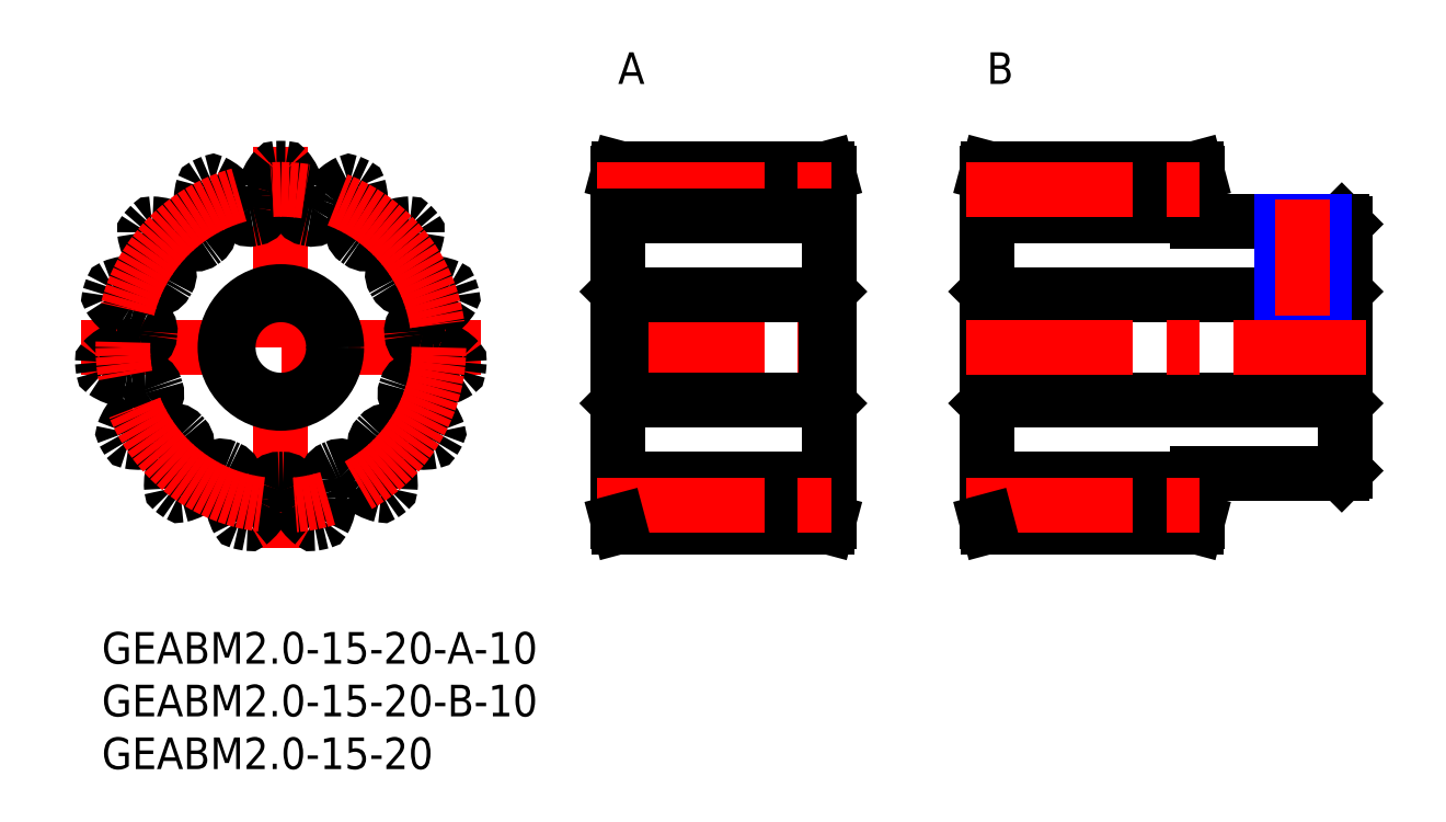
<metadata>
{"format":"dxf","ext":"dxf","renderer":"ezdxf+matplotlib","layout":"modelspace","background":"white","min_lineweight":24,"dpi":150}
</metadata>
<code>
0
SECTION
2
ENTITIES
0
INSERT
8
MSM_CONTINUOUS
2
*U3
10
0
20
0
30
0
0
INSERT
8
MSM_CONTINUOUS
2
*U4
10
0
20
0
30
0
0
INSERT
8
MSM_CONTINUOUS
2
*U5
10
0
20
0
30
0
0
INSERT
8
MSM_CONTINUOUS
2
*U6
10
0
20
0
30
0
0
INSERT
8
MSM_CONTINUOUS
2
*U7
10
0
20
0
30
0
0
LINE
8
MSM_CENTER
10
-2
20
27
30
0
11
36
21
27
31
0
0
LINE
8
MSM_CENTER
10
17
20
8
30
0
11
17
21
46
31
0
0
CIRCLE
8
MSM_CONTINUOUS
10
17
20
27
30
0
40
5
0
ARC
8
MSM_CONTINUOUS
10
6.195
20
38.48
30
0
40
6
50
246.7
51
258.7
0
ARC
8
MSM_CONTINUOUS
10
17
20
27
30
0
40
17
50
88.66
51
91.34
0
ARC
8
MSM_CONTINUOUS
10
16.61
20
43.8
30
0
40
0.2
50
91.34
51
140
0
ARC
8
MSM_CONTINUOUS
10
20.28
20
40.71
30
0
40
5
50
140
51
166
0
ARC
8
MSM_CONTINUOUS
10
17
20
41.53
30
0
40
1.616
50
166
51
185.3
0
ARC
8
MSM_CONTINUOUS
10
9.416
20
40.83
30
0
40
6
50
353.3
51
5.284
0
ARC
8
MSM_CONTINUOUS
10
14.38
20
40.24
30
0
40
1
50
281.2
51
353.3
0
ARC
8
MSM_CONTINUOUS
10
17
20
27
30
0
40
12.5
50
101.2
51
102.8
0
ARC
8
MSM_CONTINUOUS
10
14
20
40.16
30
0
40
1
50
210.7
51
282.8
0
ARC
8
MSM_CONTINUOUS
10
18.3
20
42.71
30
0
40
6
50
198.7
51
210.7
0
ARC
8
MSM_CONTINUOUS
10
11.09
20
40.27
30
0
40
1.616
50
18.72
51
38
0
ARC
8
MSM_CONTINUOUS
10
8.425
20
38.19
30
0
40
5
50
38
51
64.03
0
ARC
8
MSM_CONTINUOUS
10
10.53
20
42.5
30
0
40
0.2
50
64.03
51
112.7
0
ARC
8
MSM_CONTINUOUS
10
17
20
27
30
0
40
17
50
112.7
51
115.3
0
ARC
8
MSM_CONTINUOUS
10
9.811
20
42.18
30
0
40
0.2
50
115.3
51
164
0
ARC
8
MSM_CONTINUOUS
10
14.42
20
40.86
30
0
40
5
50
164
51
190
0
ARC
8
MSM_CONTINUOUS
10
11.09
20
40.27
30
0
40
1.616
50
190
51
209.3
0
ARC
8
MSM_CONTINUOUS
10
4.449
20
36.55
30
0
40
6
50
17.32
51
29.28
0
ARC
8
MSM_CONTINUOUS
10
9.222
20
38.03
30
0
40
1
50
305.2
51
17.32
0
ARC
8
MSM_CONTINUOUS
10
17
20
27
30
0
40
12.5
50
125.2
51
126.8
0
ARC
8
MSM_CONTINUOUS
10
8.909
20
37.81
30
0
40
1
50
234.7
51
306.8
0
ARC
8
MSM_CONTINUOUS
10
11.8
20
41.89
30
0
40
6
50
222.7
51
234.7
0
ARC
8
MSM_CONTINUOUS
10
6.204
20
36.72
30
0
40
1.616
50
42.72
51
62
0
ARC
8
MSM_CONTINUOUS
10
4.616
20
33.73
30
0
40
5
50
62
51
88.03
0
ARC
8
MSM_CONTINUOUS
10
4.781
20
38.53
30
0
40
0.2
50
88.03
51
136.7
0
ARC
8
MSM_CONTINUOUS
10
17
20
27
30
0
40
17
50
136.7
51
139.3
0
ARC
8
MSM_CONTINUOUS
10
4.256
20
37.95
30
0
40
0.2
50
139.3
51
188
0
ARC
8
MSM_CONTINUOUS
10
9.01
20
38.61
30
0
40
5
50
188
51
214
0
ARC
8
MSM_CONTINUOUS
10
6.204
20
36.72
30
0
40
1.616
50
214
51
233.3
0
ARC
8
MSM_CONTINUOUS
10
1.651
20
30.62
30
0
40
6
50
41.32
51
53.28
0
ARC
8
MSM_CONTINUOUS
10
5.406
20
33.92
30
0
40
1
50
329.2
51
41.32
0
ARC
8
MSM_CONTINUOUS
10
17
20
27
30
0
40
12.5
50
149.2
51
150.8
0
ARC
8
MSM_CONTINUOUS
10
5.213
20
33.58
30
0
40
1
50
258.7
51
330.8
0
ARC
8
MSM_CONTINUOUS
10
3.184
20
31.49
30
0
40
1.616
50
66.72
51
86
0
ARC
8
MSM_CONTINUOUS
10
2.948
20
28.11
30
0
40
5
50
86
51
112
0
ARC
8
MSM_CONTINUOUS
10
1.148
20
32.56
30
0
40
0.2
50
112
51
160.7
0
ARC
8
MSM_CONTINUOUS
10
17
20
27
30
0
40
17
50
160.7
51
163.3
0
ARC
8
MSM_CONTINUOUS
10
0.9055
20
31.82
30
0
40
0.2
50
163.3
51
212
0
ARC
8
MSM_CONTINUOUS
10
4.977
20
34.36
30
0
40
5
50
212
51
238
0
ARC
8
MSM_CONTINUOUS
10
3.184
20
31.49
30
0
40
1.616
50
238
51
257.3
0
ARC
8
MSM_CONTINUOUS
10
1.508
20
24.06
30
0
40
6
50
65.32
51
77.28
0
ARC
8
MSM_CONTINUOUS
10
3.596
20
28.6
30
0
40
1
50
353.2
51
65.32
0
ARC
8
MSM_CONTINUOUS
10
17
20
27
30
0
40
12.5
50
173.2
51
174.8
0
ARC
8
MSM_CONTINUOUS
10
3.555
20
28.22
30
0
40
1
50
282.7
51
354.8
0
ARC
8
MSM_CONTINUOUS
10
2.458
20
33.1
30
0
40
6
50
270.7
51
282.7
0
ARC
8
MSM_CONTINUOUS
10
2.553
20
25.48
30
0
40
1.616
50
90.72
51
110
0
ARC
8
MSM_CONTINUOUS
10
3.71
20
22.3
30
0
40
5
50
110
51
136
0
ARC
8
MSM_CONTINUOUS
10
0.2556
20
25.63
30
0
40
0.2
50
136
51
184.7
0
ARC
8
MSM_CONTINUOUS
10
17
20
27
30
0
40
17
50
184.7
51
187.3
0
ARC
8
MSM_CONTINUOUS
10
0.3375
20
24.85
30
0
40
0.2
50
187.3
51
236
0
ARC
8
MSM_CONTINUOUS
10
3.024
20
28.83
30
0
40
5
50
236
51
262
0
ARC
8
MSM_CONTINUOUS
10
2.553
20
25.48
30
0
40
1.616
50
262
51
281.3
0
ARC
8
MSM_CONTINUOUS
10
4.043
20
18.01
30
0
40
6
50
89.32
51
101.3
0
ARC
8
MSM_CONTINUOUS
10
4.102
20
23.01
30
0
40
1
50
17.18
51
89.32
0
ARC
8
MSM_CONTINUOUS
10
17
20
27
30
0
40
12.5
50
197.2
51
198.8
0
ARC
8
MSM_CONTINUOUS
10
4.222
20
22.64
30
0
40
1
50
306.7
51
18.82
0
ARC
8
MSM_CONTINUOUS
10
1.235
20
26.65
30
0
40
6
50
294.7
51
306.7
0
ARC
8
MSM_CONTINUOUS
10
4.419
20
19.74
30
0
40
1.616
50
114.7
51
134
0
ARC
8
MSM_CONTINUOUS
10
6.77
20
17.3
30
0
40
5
50
134
51
160
0
ARC
8
MSM_CONTINUOUS
10
2.259
20
18.94
30
0
40
0.2
50
160
51
208.7
0
ARC
8
MSM_CONTINUOUS
10
17
20
27
30
0
40
17
50
208.7
51
211.3
0
ARC
8
MSM_CONTINUOUS
10
2.651
20
18.26
30
0
40
0.2
50
211.3
51
260
0
ARC
8
MSM_CONTINUOUS
10
3.487
20
22.99
30
0
40
5
50
260
51
286
0
ARC
8
MSM_CONTINUOUS
10
4.419
20
19.74
30
0
40
1.616
50
286
51
305.3
0
ARC
8
MSM_CONTINUOUS
10
8.819
20
13.52
30
0
40
6
50
113.3
51
125.3
0
ARC
8
MSM_CONTINUOUS
10
6.839
20
18.11
30
0
40
1
50
41.18
51
113.3
0
ARC
8
MSM_CONTINUOUS
10
17
20
27
30
0
40
12.5
50
221.2
51
222.8
0
ARC
8
MSM_CONTINUOUS
10
7.098
20
17.82
30
0
40
1
50
330.7
51
42.82
0
ARC
8
MSM_CONTINUOUS
10
2.738
20
20.27
30
0
40
6
50
318.7
51
330.7
0
ARC
8
MSM_CONTINUOUS
10
8.461
20
15.25
30
0
40
1.616
50
138.7
51
158
0
ARC
8
MSM_CONTINUOUS
10
11.6
20
13.98
30
0
40
5
50
158
51
184
0
ARC
8
MSM_CONTINUOUS
10
6.811
20
13.64
30
0
40
0.2
50
184
51
232.7
0
ARC
8
MSM_CONTINUOUS
10
17
20
27
30
0
40
17
50
232.7
51
235.3
0
ARC
8
MSM_CONTINUOUS
10
7.445
20
13.18
30
0
40
0.2
50
235.3
51
284
0
ARC
8
MSM_CONTINUOUS
10
6.286
20
17.84
30
0
40
5
50
284
51
310
0
ARC
8
MSM_CONTINUOUS
10
8.461
20
15.25
30
0
40
1.616
50
310
51
329.3
0
ARC
8
MSM_CONTINUOUS
10
15.01
20
11.36
30
0
40
6
50
137.3
51
149.3
0
ARC
8
MSM_CONTINUOUS
10
11.33
20
14.75
30
0
40
1
50
65.18
51
137.3
0
ARC
8
MSM_CONTINUOUS
10
17
20
27
30
0
40
12.5
50
245.2
51
246.8
0
ARC
8
MSM_CONTINUOUS
10
11.69
20
14.59
30
0
40
1
50
354.7
51
66.82
0
ARC
8
MSM_CONTINUOUS
10
6.708
20
15.05
30
0
40
6
50
342.7
51
354.7
0
ARC
8
MSM_CONTINUOUS
10
13.98
20
12.79
30
0
40
1.616
50
162.7
51
182
0
ARC
8
MSM_CONTINUOUS
10
17.36
20
12.91
30
0
40
5
50
182
51
208
0
ARC
8
MSM_CONTINUOUS
10
13.12
20
10.65
30
0
40
0.2
50
208
51
256.7
0
ARC
8
MSM_CONTINUOUS
10
17
20
27
30
0
40
17
50
256.7
51
259.3
0
ARC
8
MSM_CONTINUOUS
10
13.89
20
10.49
30
0
40
0.2
50
259.3
51
308
0
ARC
8
MSM_CONTINUOUS
10
10.94
20
14.27
30
0
40
5
50
308
51
334
0
ARC
8
MSM_CONTINUOUS
10
13.98
20
12.79
30
0
40
1.616
50
334
51
353.3
0
ARC
8
MSM_CONTINUOUS
10
21.54
20
11.9
30
0
40
6
50
161.3
51
173.3
0
ARC
8
MSM_CONTINUOUS
10
16.81
20
13.5
30
0
40
1
50
89.18
51
161.3
0
ARC
8
MSM_CONTINUOUS
10
17
20
27
30
0
40
12.5
50
269.2
51
270.8
0
ARC
8
MSM_CONTINUOUS
10
17.19
20
13.5
30
0
40
1
50
18.68
51
90.82
0
ARC
8
MSM_CONTINUOUS
10
12.46
20
11.9
30
0
40
6
50
6.716
51
18.68
0
ARC
8
MSM_CONTINUOUS
10
20.02
20
12.79
30
0
40
1.616
50
186.7
51
206
0
ARC
8
MSM_CONTINUOUS
10
23.06
20
14.27
30
0
40
5
50
206
51
232
0
ARC
8
MSM_CONTINUOUS
10
20.11
20
10.49
30
0
40
0.2
50
232
51
280.7
0
ARC
8
MSM_CONTINUOUS
10
17
20
27
30
0
40
17
50
280.7
51
283.3
0
ARC
8
MSM_CONTINUOUS
10
20.88
20
10.65
30
0
40
0.2
50
283.3
51
332
0
ARC
8
MSM_CONTINUOUS
10
16.64
20
12.91
30
0
40
5
50
332
51
358
0
ARC
8
MSM_CONTINUOUS
10
20.02
20
12.79
30
0
40
1.616
50
358
51
17.28
0
ARC
8
MSM_CONTINUOUS
10
27.29
20
15.05
30
0
40
6
50
185.3
51
197.3
0
ARC
8
MSM_CONTINUOUS
10
22.31
20
14.59
30
0
40
1
50
113.2
51
185.3
0
ARC
8
MSM_CONTINUOUS
10
17
20
27
30
0
40
12.5
50
293.2
51
294.8
0
ARC
8
MSM_CONTINUOUS
10
22.67
20
14.75
30
0
40
1
50
42.68
51
114.8
0
ARC
8
MSM_CONTINUOUS
10
18.99
20
11.36
30
0
40
6
50
30.72
51
42.68
0
ARC
8
MSM_CONTINUOUS
10
25.54
20
15.25
30
0
40
1.616
50
210.7
51
230
0
ARC
8
MSM_CONTINUOUS
10
27.71
20
17.84
30
0
40
5
50
230
51
256
0
ARC
8
MSM_CONTINUOUS
10
26.56
20
13.18
30
0
40
0.2
50
256
51
304.7
0
ARC
8
MSM_CONTINUOUS
10
17
20
27
30
0
40
17
50
304.7
51
307.3
0
ARC
8
MSM_CONTINUOUS
10
27.19
20
13.64
30
0
40
0.2
50
307.3
51
356
0
ARC
8
MSM_CONTINUOUS
10
22.4
20
13.98
30
0
40
5
50
356
51
22
0
ARC
8
MSM_CONTINUOUS
10
25.54
20
15.25
30
0
40
1.616
50
22
51
41.28
0
ARC
8
MSM_CONTINUOUS
10
31.26
20
20.27
30
0
40
6
50
209.3
51
221.3
0
ARC
8
MSM_CONTINUOUS
10
26.9
20
17.82
30
0
40
1
50
137.2
51
209.3
0
ARC
8
MSM_CONTINUOUS
10
17
20
27
30
0
40
12.5
50
317.2
51
318.8
0
ARC
8
MSM_CONTINUOUS
10
27.16
20
18.11
30
0
40
1
50
66.68
51
138.8
0
ARC
8
MSM_CONTINUOUS
10
25.18
20
13.52
30
0
40
6
50
54.72
51
66.68
0
ARC
8
MSM_CONTINUOUS
10
29.58
20
19.74
30
0
40
1.616
50
234.7
51
254
0
ARC
8
MSM_CONTINUOUS
10
30.51
20
22.99
30
0
40
5
50
254
51
280
0
ARC
8
MSM_CONTINUOUS
10
31.35
20
18.26
30
0
40
0.2
50
280
51
328.7
0
ARC
8
MSM_CONTINUOUS
10
17
20
27
30
0
40
17
50
328.7
51
331.3
0
ARC
8
MSM_CONTINUOUS
10
31.74
20
18.94
30
0
40
0.2
50
331.3
51
19.97
0
ARC
8
MSM_CONTINUOUS
10
27.23
20
17.3
30
0
40
5
50
19.97
51
46
0
ARC
8
MSM_CONTINUOUS
10
29.58
20
19.74
30
0
40
1.616
50
46
51
65.28
0
ARC
8
MSM_CONTINUOUS
10
32.76
20
26.65
30
0
40
6
50
233.3
51
245.3
0
ARC
8
MSM_CONTINUOUS
10
29.78
20
22.64
30
0
40
1
50
161.2
51
233.3
0
ARC
8
MSM_CONTINUOUS
10
17
20
27
30
0
40
12.5
50
341.2
51
342.8
0
ARC
8
MSM_CONTINUOUS
10
29.9
20
23.01
30
0
40
1
50
90.68
51
162.8
0
ARC
8
MSM_CONTINUOUS
10
29.96
20
18.01
30
0
40
6
50
78.72
51
90.68
0
ARC
8
MSM_CONTINUOUS
10
31.45
20
25.48
30
0
40
1.616
50
258.7
51
278
0
ARC
8
MSM_CONTINUOUS
10
30.98
20
28.83
30
0
40
5
50
278
51
304
0
ARC
8
MSM_CONTINUOUS
10
33.66
20
24.85
30
0
40
0.2
50
304
51
352.7
0
ARC
8
MSM_CONTINUOUS
10
17
20
27
30
0
40
17
50
352.7
51
355.3
0
ARC
8
MSM_CONTINUOUS
10
33.74
20
25.63
30
0
40
0.2
50
355.3
51
43.97
0
ARC
8
MSM_CONTINUOUS
10
30.29
20
22.3
30
0
40
5
50
43.97
51
70
0
ARC
8
MSM_CONTINUOUS
10
31.45
20
25.48
30
0
40
1.616
50
70
51
89.28
0
ARC
8
MSM_CONTINUOUS
10
31.54
20
33.1
30
0
40
6
50
257.3
51
269.3
0
ARC
8
MSM_CONTINUOUS
10
30.44
20
28.22
30
0
40
1
50
185.2
51
257.3
0
ARC
8
MSM_CONTINUOUS
10
17
20
27
30
0
40
12.5
50
5.18
51
6.82
0
ARC
8
MSM_CONTINUOUS
10
30.4
20
28.6
30
0
40
1
50
114.7
51
186.8
0
ARC
8
MSM_CONTINUOUS
10
32.49
20
24.06
30
0
40
6
50
102.7
51
114.7
0
ARC
8
MSM_CONTINUOUS
10
30.82
20
31.49
30
0
40
1.616
50
282.7
51
302
0
ARC
8
MSM_CONTINUOUS
10
29.02
20
34.36
30
0
40
5
50
302
51
328
0
ARC
8
MSM_CONTINUOUS
10
33.09
20
31.82
30
0
40
0.2
50
328
51
16.66
0
ARC
8
MSM_CONTINUOUS
10
17
20
27
30
0
40
17
50
16.66
51
19.34
0
ARC
8
MSM_CONTINUOUS
10
32.85
20
32.56
30
0
40
0.2
50
19.34
51
67.97
0
ARC
8
MSM_CONTINUOUS
10
31.05
20
28.11
30
0
40
5
50
67.97
51
94
0
ARC
8
MSM_CONTINUOUS
10
30.82
20
31.49
30
0
40
1.616
50
94
51
113.3
0
ARC
8
MSM_CONTINUOUS
10
27.81
20
38.48
30
0
40
6
50
281.3
51
293.3
0
ARC
8
MSM_CONTINUOUS
10
28.79
20
33.58
30
0
40
1
50
209.2
51
281.3
0
ARC
8
MSM_CONTINUOUS
10
17
20
27
30
0
40
12.5
50
29.18
51
30.82
0
ARC
8
MSM_CONTINUOUS
10
28.59
20
33.92
30
0
40
1
50
138.7
51
210.8
0
ARC
8
MSM_CONTINUOUS
10
32.35
20
30.62
30
0
40
6
50
126.7
51
138.7
0
ARC
8
MSM_CONTINUOUS
10
27.8
20
36.72
30
0
40
1.616
50
306.7
51
326
0
ARC
8
MSM_CONTINUOUS
10
24.99
20
38.61
30
0
40
5
50
326
51
352
0
ARC
8
MSM_CONTINUOUS
10
29.74
20
37.95
30
0
40
0.2
50
352
51
40.66
0
ARC
8
MSM_CONTINUOUS
10
17
20
27
30
0
40
17
50
40.66
51
43.34
0
ARC
8
MSM_CONTINUOUS
10
29.22
20
38.53
30
0
40
0.2
50
43.34
51
91.97
0
ARC
8
MSM_CONTINUOUS
10
29.38
20
33.73
30
0
40
5
50
91.97
51
118
0
ARC
8
MSM_CONTINUOUS
10
27.8
20
36.72
30
0
40
1.616
50
118
51
137.3
0
ARC
8
MSM_CONTINUOUS
10
22.2
20
41.89
30
0
40
6
50
305.3
51
317.3
0
ARC
8
MSM_CONTINUOUS
10
25.09
20
37.81
30
0
40
1
50
233.2
51
305.3
0
ARC
8
MSM_CONTINUOUS
10
17
20
27
30
0
40
12.5
50
53.18
51
54.82
0
ARC
8
MSM_CONTINUOUS
10
24.78
20
38.03
30
0
40
1
50
162.7
51
234.8
0
ARC
8
MSM_CONTINUOUS
10
29.55
20
36.55
30
0
40
6
50
150.7
51
162.7
0
ARC
8
MSM_CONTINUOUS
10
22.91
20
40.27
30
0
40
1.616
50
330.7
51
350
0
ARC
8
MSM_CONTINUOUS
10
19.58
20
40.86
30
0
40
5
50
350
51
16.03
0
ARC
8
MSM_CONTINUOUS
10
24.19
20
42.18
30
0
40
0.2
50
16.03
51
64.66
0
ARC
8
MSM_CONTINUOUS
10
17
20
27
30
0
40
17
50
64.66
51
67.34
0
ARC
8
MSM_CONTINUOUS
10
23.47
20
42.5
30
0
40
0.2
50
67.34
51
116
0
ARC
8
MSM_CONTINUOUS
10
25.58
20
38.19
30
0
40
5
50
116
51
142
0
ARC
8
MSM_CONTINUOUS
10
22.91
20
40.27
30
0
40
1.616
50
142
51
161.3
0
ARC
8
MSM_CONTINUOUS
10
15.7
20
42.71
30
0
40
6
50
329.3
51
341.3
0
ARC
8
MSM_CONTINUOUS
10
20
20
40.16
30
0
40
1
50
257.2
51
329.3
0
ARC
8
MSM_CONTINUOUS
10
17
20
27
30
0
40
12.5
50
77.18
51
78.82
0
ARC
8
MSM_CONTINUOUS
10
19.62
20
40.24
30
0
40
1
50
186.7
51
258.8
0
ARC
8
MSM_CONTINUOUS
10
24.58
20
40.83
30
0
40
6
50
174.7
51
186.7
0
ARC
8
MSM_CONTINUOUS
10
17
20
41.53
30
0
40
1.616
50
354.7
51
14
0
ARC
8
MSM_CONTINUOUS
10
13.72
20
40.71
30
0
40
5
50
14
51
40.03
0
ARC
8
MSM_CONTINUOUS
10
17.39
20
43.8
30
0
40
0.2
50
40.03
51
88.66
0
CIRCLE
8
MSM_CONTINUOUS
10
17
20
27
30
0
40
5.3
0
LINE
8
MSM_CENTER
10
47
20
27
30
0
11
71
21
27
31
0
0
LINE
8
MSM_CONTINUOUS
10
69
20
32.3
30
0
11
68.7
21
32
31
0
0
LINE
8
MSM_CONTINUOUS
10
68.7
20
22
30
0
11
69
21
21.7
31
0
0
LINE
8
MSM_CONTINUOUS
10
49
20
10.5
30
0
11
49
21
43.5
31
0
0
LINE
8
MSM_CONTINUOUS
10
68.87
20
44
30
0
11
69
21
43.5
31
0
0
LINE
8
MSM_CONTINUOUS
10
68.87
20
44
30
0
11
49.13
21
44
31
0
0
LINE
8
MSM_CONTINUOUS
10
49
20
43.5
30
0
11
49.13
21
44
31
0
0
LINE
8
MSM_CONTINUOUS
10
69
20
43.5
30
0
11
69
21
10.5
31
0
0
LINE
8
MSM_CONTINUOUS
10
49
20
21.7
30
0
11
49.3
21
22
31
0
0
LINE
8
MSM_CONTINUOUS
10
49.3
20
32
30
0
11
49
21
32.3
31
0
0
LINE
8
MSM_CONTINUOUS
10
49.3
20
32
30
0
11
68.7
21
32
31
0
0
LINE
8
MSM_CONTINUOUS
10
49.3
20
22
30
0
11
49.3
21
32
31
0
0
LINE
8
MSM_CONTINUOUS
10
68.7
20
22
30
0
11
49.3
21
22
31
0
0
LINE
8
MSM_CONTINUOUS
10
68.7
20
22
30
0
11
68.7
21
32
31
0
0
CIRCLE
8
MSM_CENTER
10
17
20
27
30
0
40
15
0
LINE
8
MSM_CENTER
10
47
20
42
30
0
11
71
21
42
31
0
0
LINE
8
MSM_CONTINUOUS
10
49
20
39.5
30
0
11
69
21
39.5
31
0
0
LINE
8
MSM_CONTINUOUS
10
68.87
20
10
30
0
11
69
21
10.5
31
0
0
LINE
8
MSM_CONTINUOUS
10
68.87
20
10
30
0
11
49.13
21
10
31
0
0
LINE
8
MSM_CONTINUOUS
10
49
20
14.5
30
0
11
69
21
14.5
31
0
0
LINE
8
MSM_CENTER
10
47
20
12
30
0
11
71
21
12
31
0
0
LINE
8
MSM_CONTINUOUS
10
49
20
10.5
30
0
11
49.13
21
10
31
0
0
LINE
8
MSM_CONTINUOUS
10
118
20
38.7
30
0
11
118
21
15.3
31
0
0
LINE
8
MSM_CONTINUOUS
10
117.7
20
39
30
0
11
118
21
38.7
31
0
0
LINE
8
MSM_CONTINUOUS
10
118
20
32.3
30
0
11
117.7
21
32
31
0
0
LINE
8
MSM_CONTINUOUS
10
117.7
20
22
30
0
11
118
21
21.7
31
0
0
LINE
8
MSM_CONTINUOUS
10
84
20
10.5
30
0
11
84
21
43.5
31
0
0
LINE
8
MSM_CONTINUOUS
10
103.9
20
44
30
0
11
104
21
43.5
31
0
0
LINE
8
MSM_CONTINUOUS
10
103.9
20
44
30
0
11
84.13
21
44
31
0
0
LINE
8
MSM_CONTINUOUS
10
84
20
43.5
30
0
11
84.13
21
44
31
0
0
LINE
8
MSM_CONTINUOUS
10
104
20
43.5
30
0
11
104
21
39
31
0
0
LINE
8
MSM_CONTINUOUS
10
84
20
21.7
30
0
11
84.3
21
22
31
0
0
LINE
8
MSM_CONTINUOUS
10
84.3
20
32
30
0
11
84
21
32.3
31
0
0
LINE
8
MSM_CONTINUOUS
10
84.3
20
32
30
0
11
117.7
21
32
31
0
0
LINE
8
MSM_CONTINUOUS
10
84.3
20
22
30
0
11
84.3
21
32
31
0
0
LINE
8
MSM_CONTINUOUS
10
117.7
20
22
30
0
11
84.3
21
22
31
0
0
LINE
8
MSM_CONTINUOUS
10
117.7
20
22
30
0
11
117.7
21
32
31
0
0
LINE
8
MSM_CONTINUOUS
10
104
20
39
30
0
11
117.7
21
39
31
0
0
LINE
8
MSM_CONTINUOUS
10
103.9
20
10
30
0
11
104
21
10.5
31
0
0
LINE
8
MSM_CONTINUOUS
10
84
20
39.5
30
0
11
104
21
39.5
31
0
0
LINE
8
MSM_CENTER
10
82
20
42
30
0
11
106
21
42
31
0
0
LINE
8
MSM_CONTINUOUS
10
103.9
20
10
30
0
11
84.13
21
10
31
0
0
LINE
8
MSM_CONTINUOUS
10
104
20
10.5
30
0
11
104
21
15
31
0
0
LINE
8
MSM_CONTINUOUS
10
104
20
15
30
0
11
117.7
21
15
31
0
0
LINE
8
MSM_CONTINUOUS
10
84
20
14.5
30
0
11
104
21
14.5
31
0
0
LINE
8
MSM_CENTER
10
82
20
12
30
0
11
106
21
12
31
0
0
LINE
8
MSM_CONTINUOUS
10
84
20
10.5
30
0
11
84.13
21
10
31
0
0
LINE
8
MSM_CONTINUOUS
10
117.7
20
15
30
0
11
118
21
15.3
31
0
0
LINE
8
MSM_CONTINUOUS
10
115.6
20
39
30
0
11
115.6
21
32
31
0
0
LINE
8
MSM_CONTINUOUS
10
112.4
20
39
30
0
11
112.4
21
32
31
0
0
LINE
8
MSM_NARROW
10
116
20
39
30
0
11
116
21
32
31
0
0
LINE
8
MSM_NARROW
10
112
20
39
30
0
11
112
21
32
31
0
0
LINE
8
MSM_CENTER
10
82
20
27
30
0
11
120
21
27
31
0
0
LINE
8
MSM_CENTER
10
114
20
41
30
0
11
114
21
30
31
0
0
ENDSEC
0
EOF

</code>
